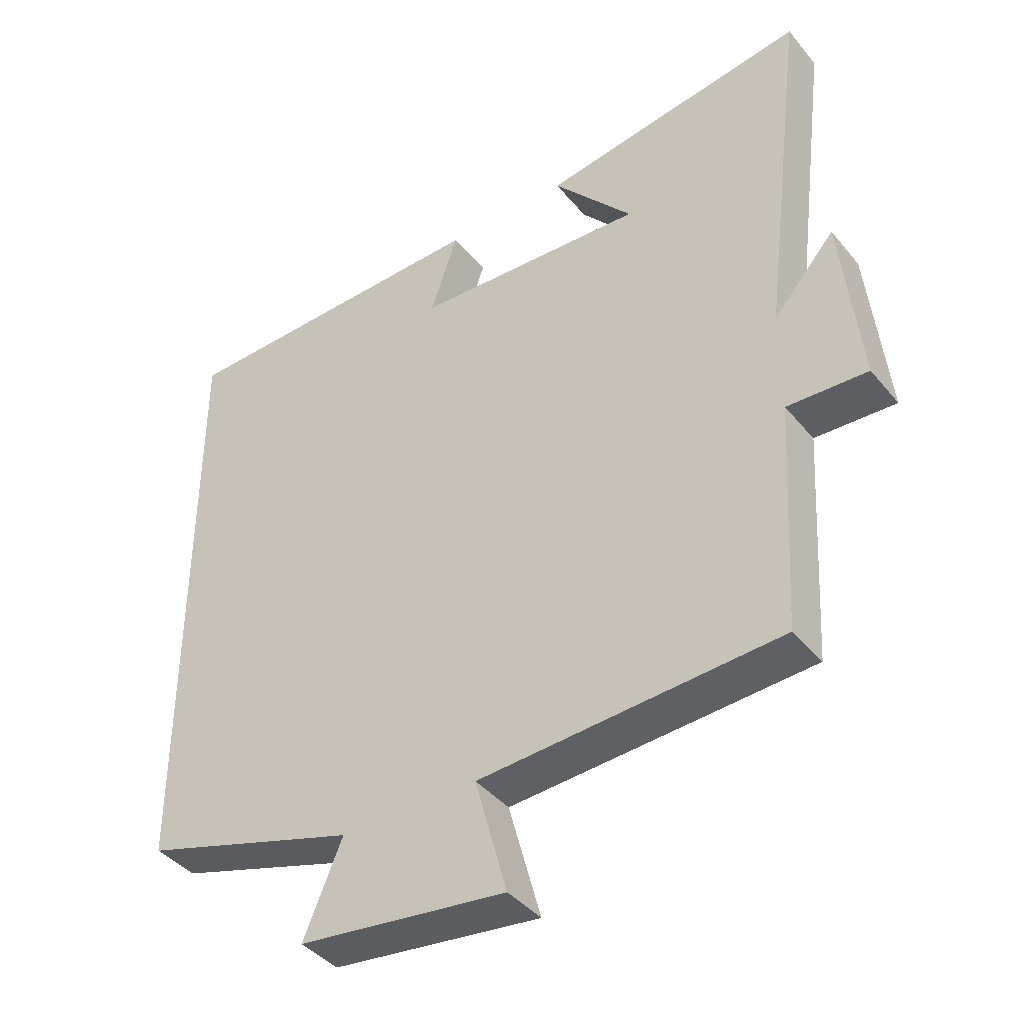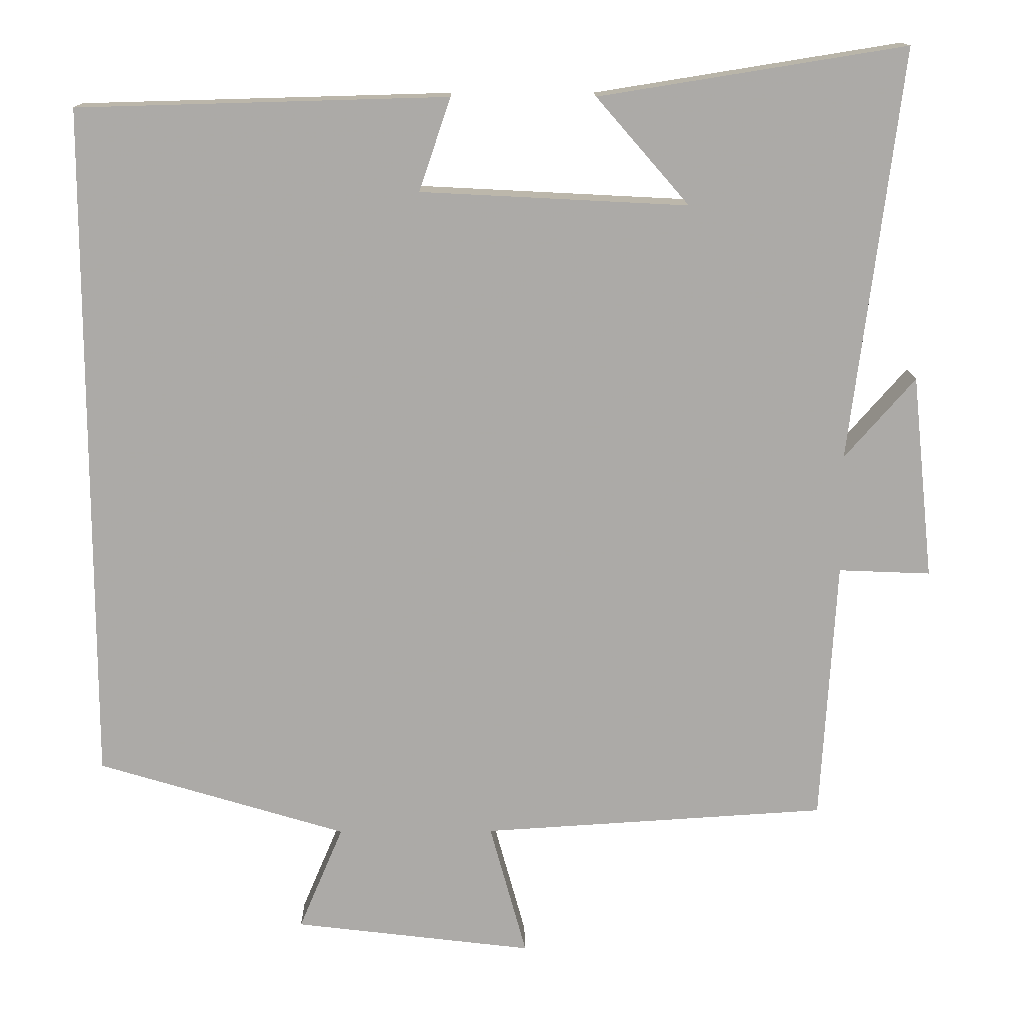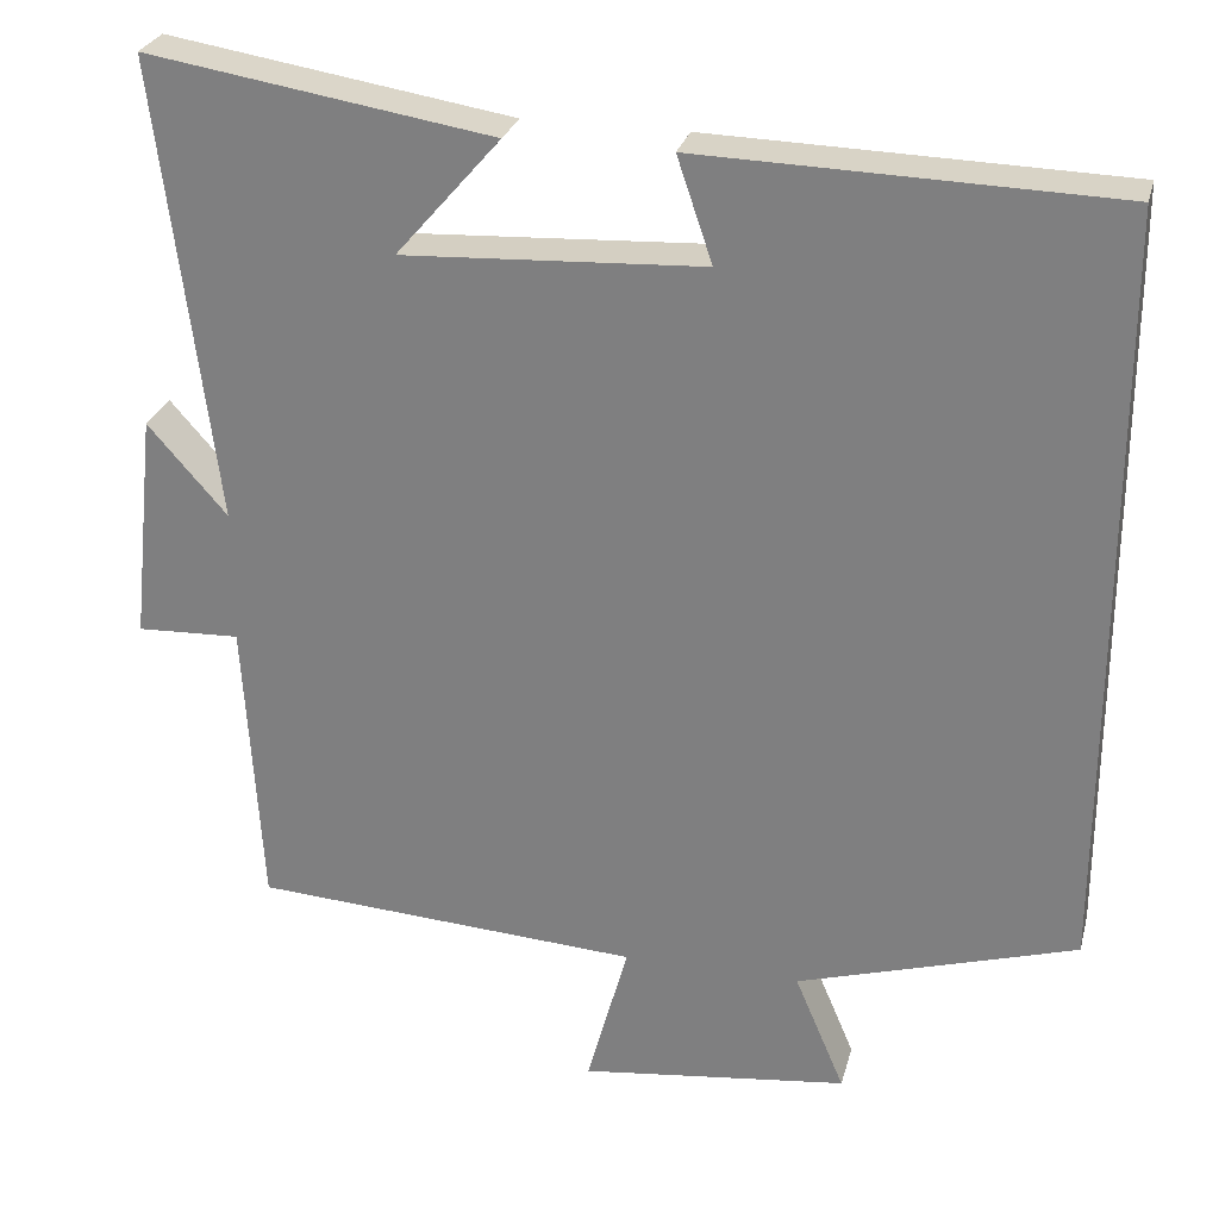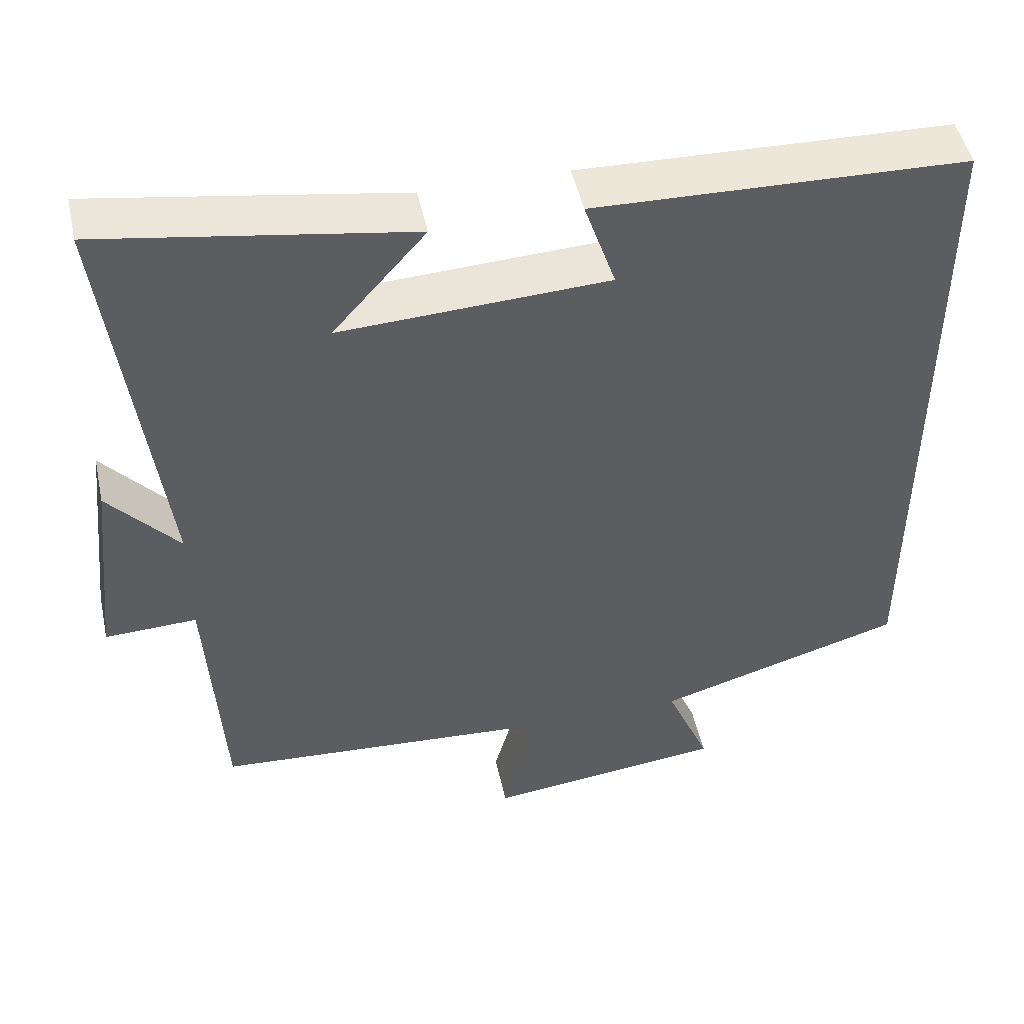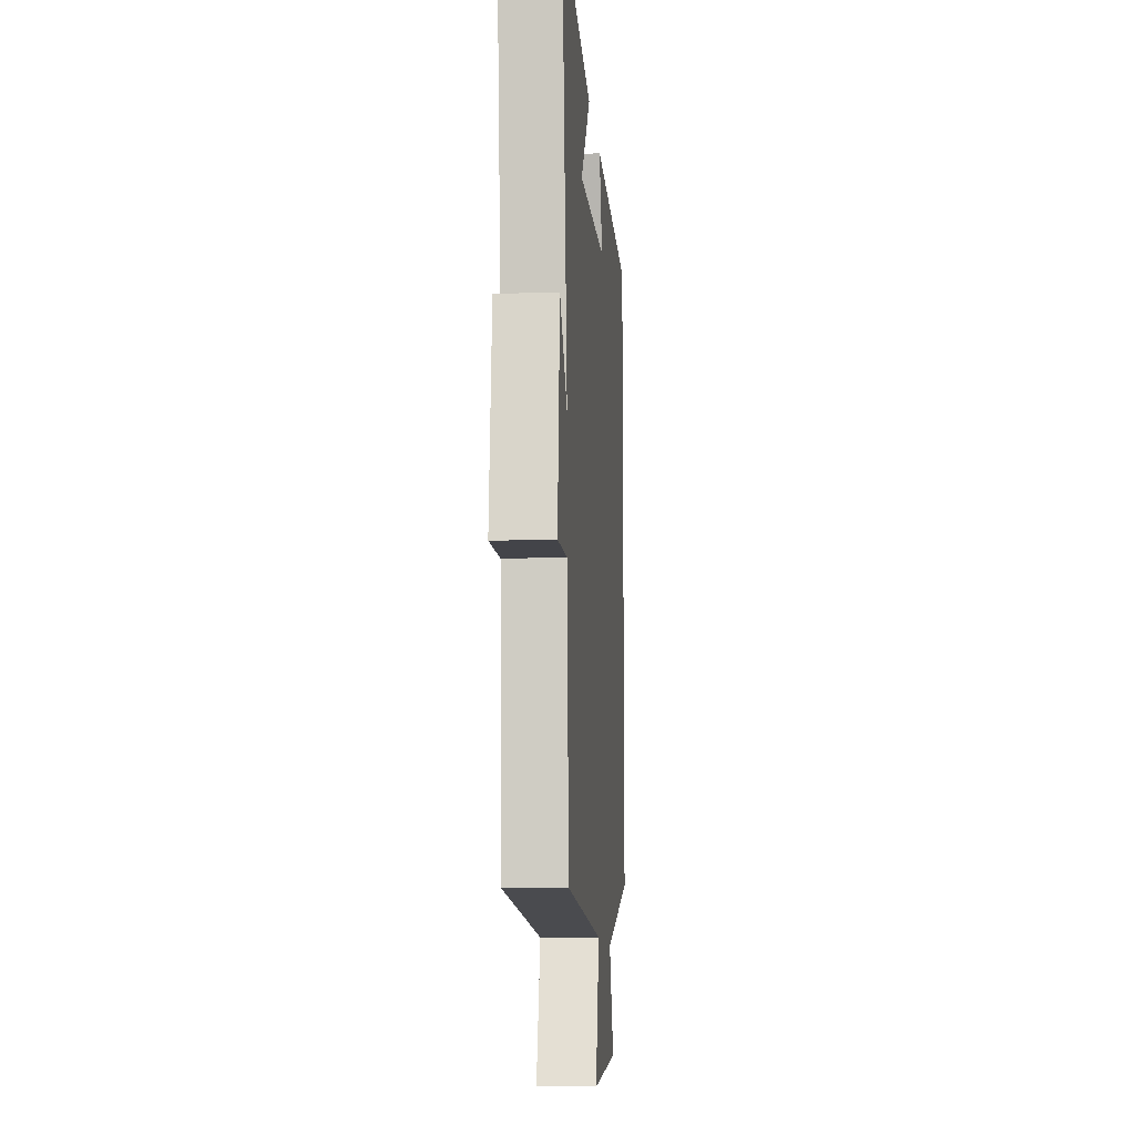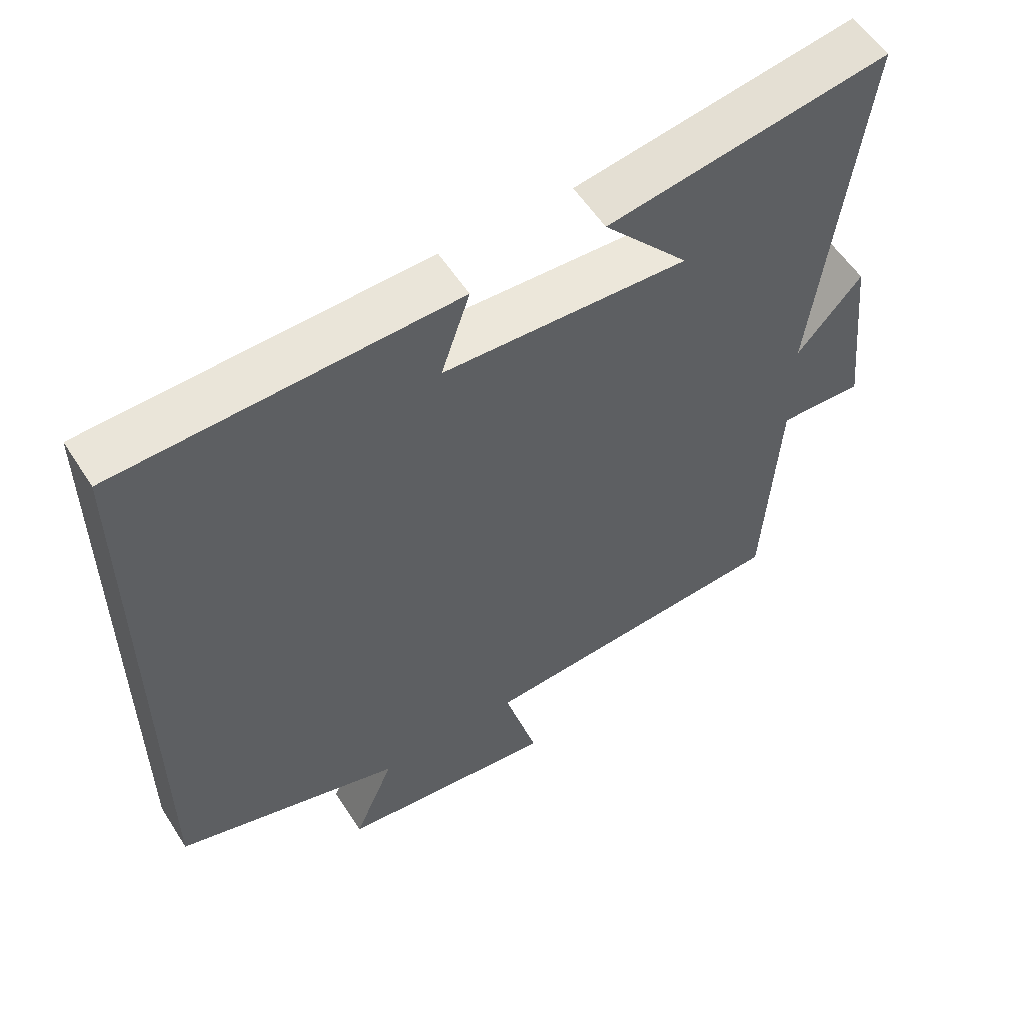
<metadata>
{"format":"obj","ext":"obj","renderer":"f3d","projection":"perspective","resolution":1024,"background":"white","views":[{"elev":-40.8,"azim":35.5,"up":"+Z"},{"elev":14.1,"azim":-0.8,"up":"+Z"},{"elev":27.3,"azim":-165.9,"up":"+Z"},{"elev":48.6,"azim":167.8,"up":"+Z"},{"elev":-10.8,"azim":94.6,"up":"+Z"},{"elev":56.3,"azim":-32.3,"up":"+Z"}]}
</metadata>
<code>
v 0.567 0.07 0.564
v 0.5 0.07 0.027
v 0.592 0.07 0.132
v 0.62 0.07 -0.134
v 0.5 0.07 -0.129
v 0.48 0.07 -0.472
v 0.03 0.07 -0.5
v 0.078 0.07 -0.675
v -0.234 0.07 -0.637
v -0.176 0.07 -0.5
v -0.5 0.07 -0.402
v -0.5 0.07 0.487
v -0.019 0.07 0.5
v -0.06 0.07 0.379
v 0.288 0.07 0.361
v 0.167 0.07 0.5
v 0.567 0 0.564
v 0.5 0 0.027
v 0.592 0 0.132
v 0.62 0 -0.134
v 0.5 0 -0.129
v 0.48 0 -0.472
v 0.03 0 -0.5
v 0.078 0 -0.675
v -0.234 0 -0.637
v -0.176 0 -0.5
v -0.5 0 -0.402
v -0.5 0 0.487
v -0.019 0 0.5
v -0.06 0 0.379
v 0.288 0 0.361
v 0.167 0 0.5
f 15 16 1
f 11 12 13 14
f 10 11 14 15
f 7 8 9 10
f 5 6 7 10
f 5 10 15
f 2 3 4 5
f 2 5 15
f 1 2 15
f 17 32 31
f 30 29 28 27
f 31 30 27 26
f 26 25 24 23
f 26 23 22 21
f 31 26 21
f 21 20 19 18
f 31 21 18
f 31 18 17
f 1 17 18 2
f 2 18 19 3
f 3 19 20 4
f 4 20 21 5
f 5 21 22 6
f 6 22 23 7
f 7 23 24 8
f 8 24 25 9
f 9 25 26 10
f 10 26 27 11
f 11 27 28 12
f 12 28 29 13
f 13 29 30 14
f 14 30 31 15
f 15 31 32 16
f 16 32 17 1

</code>
